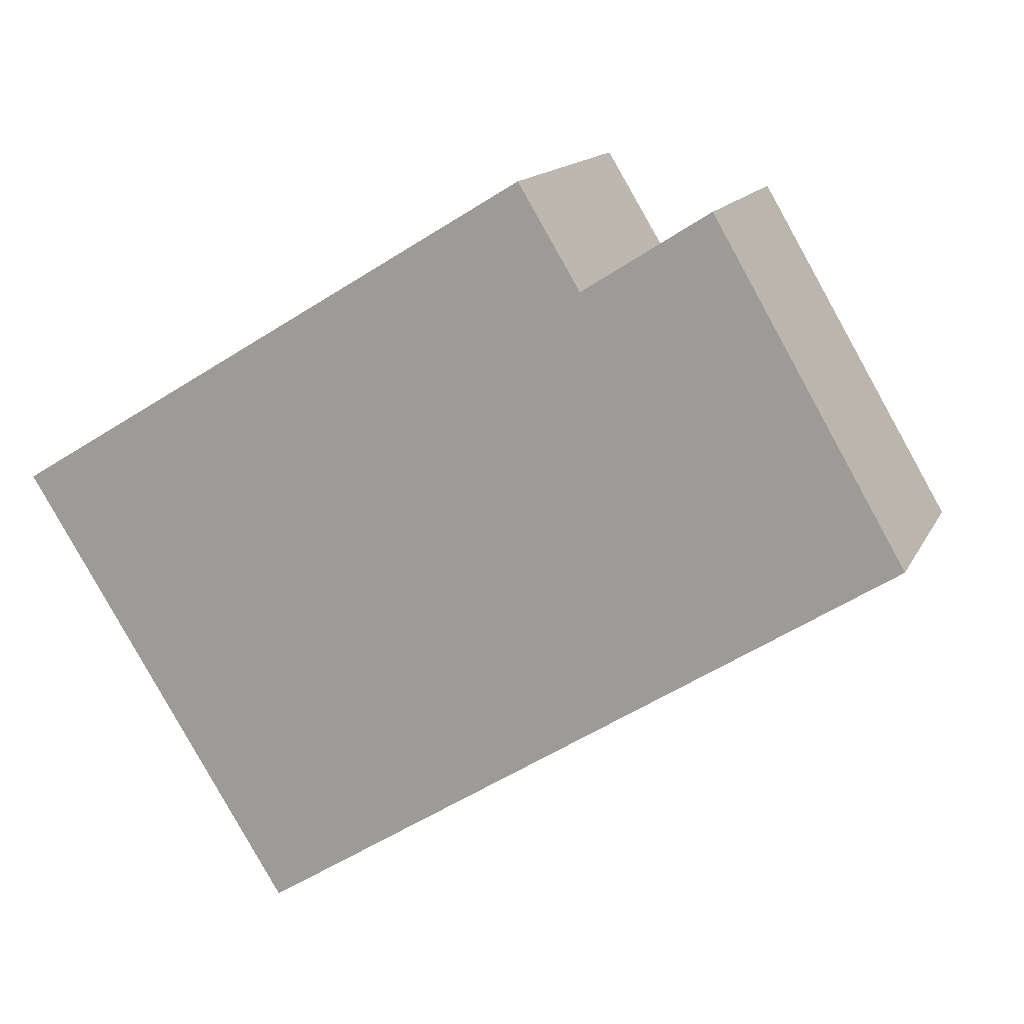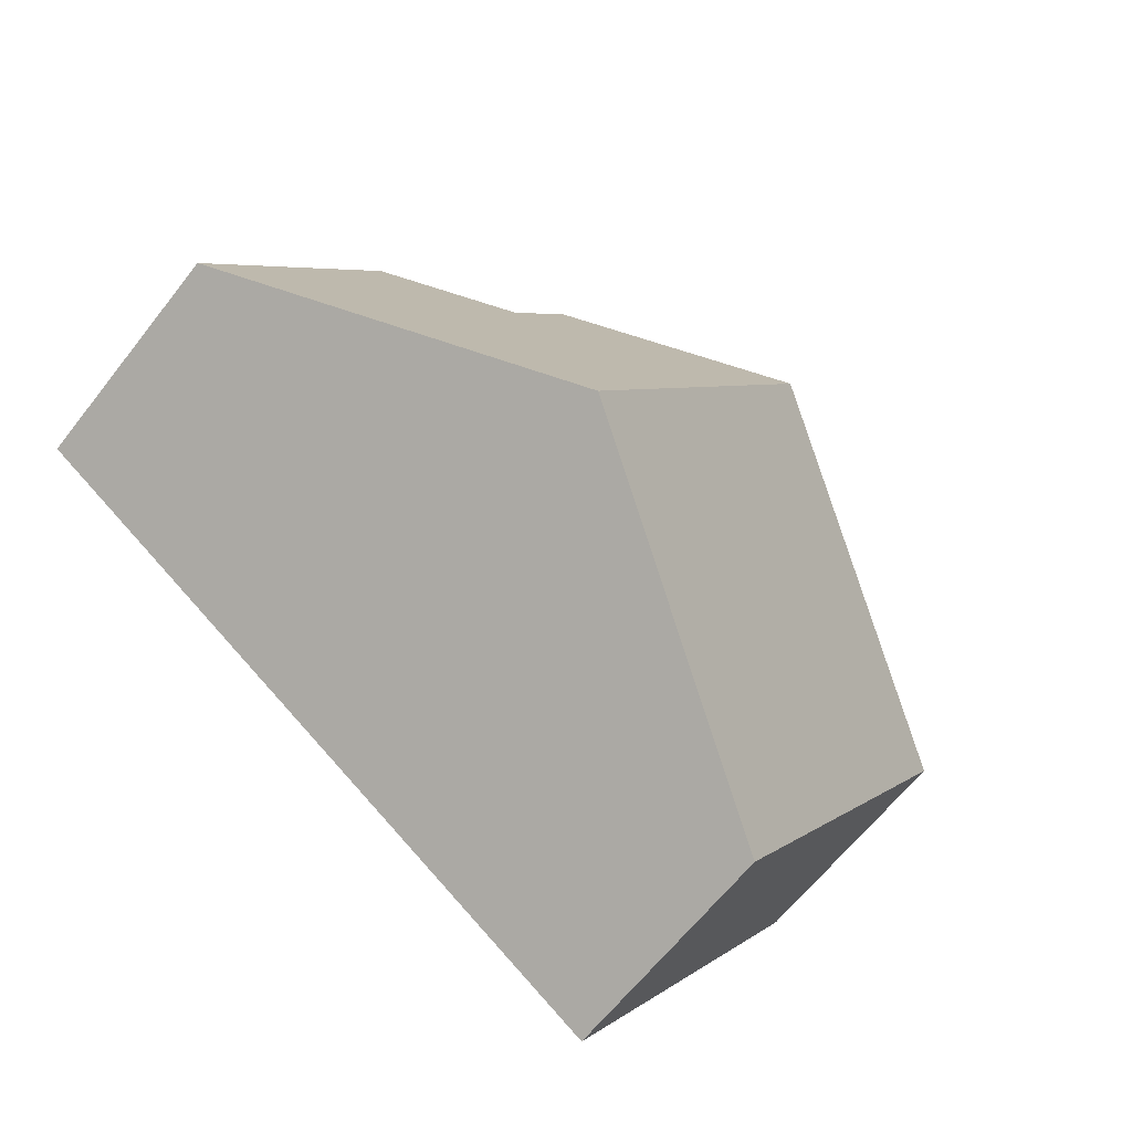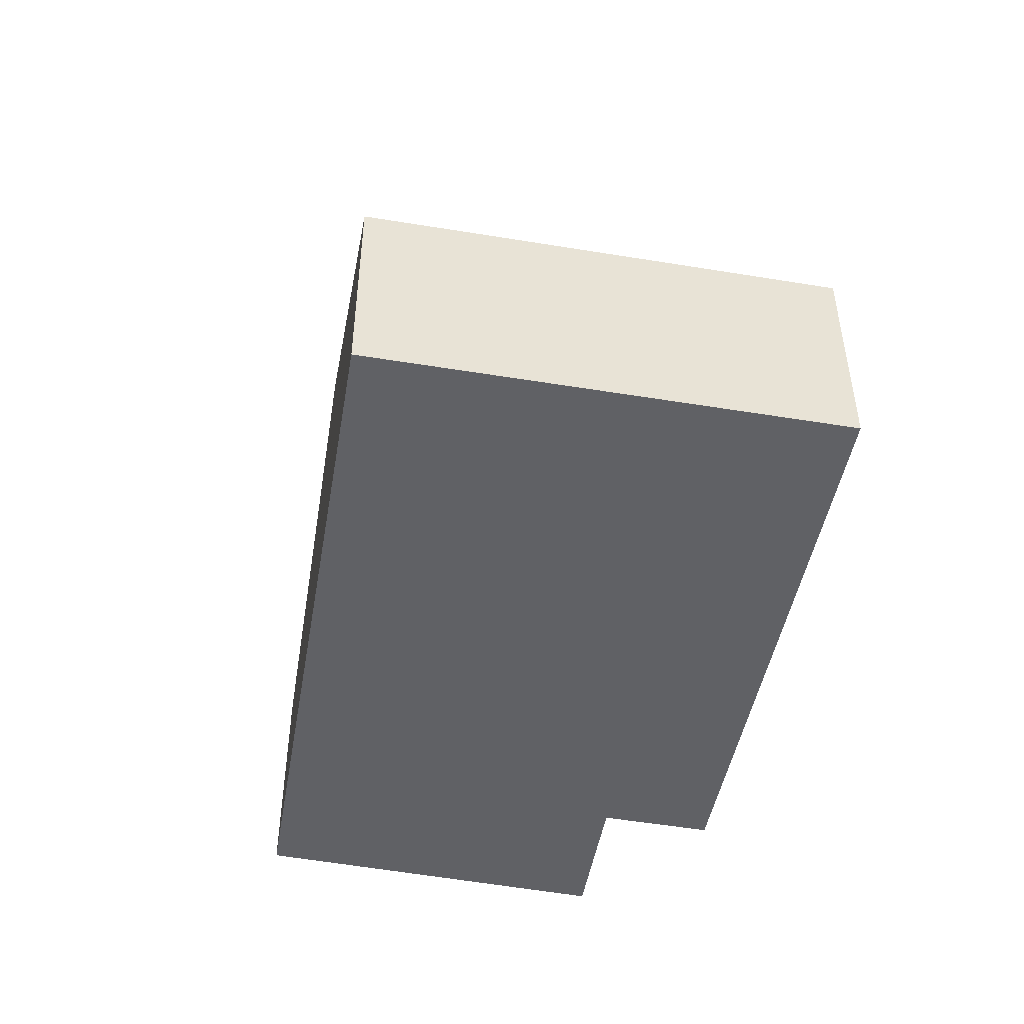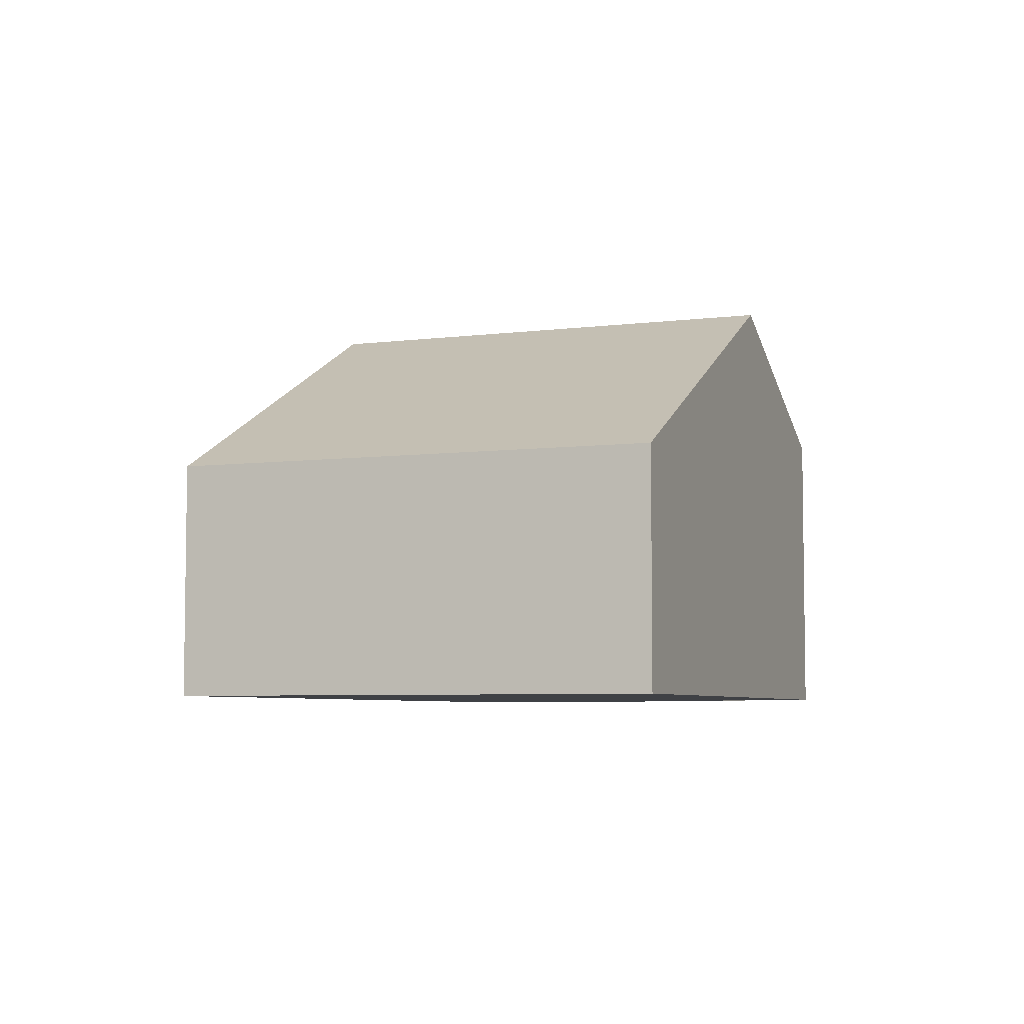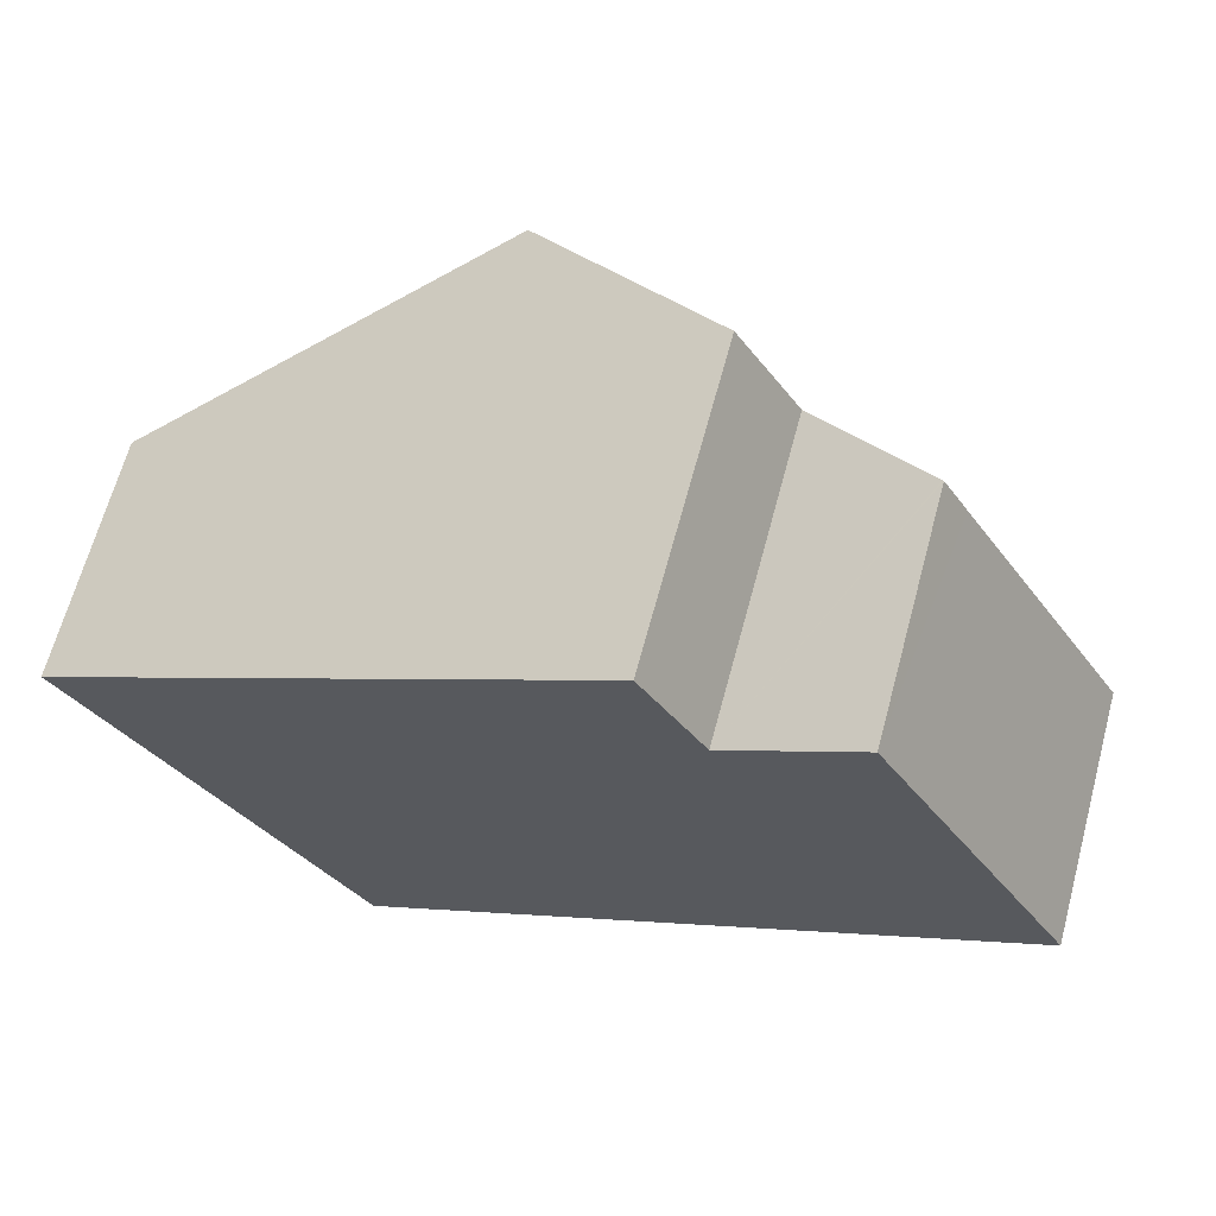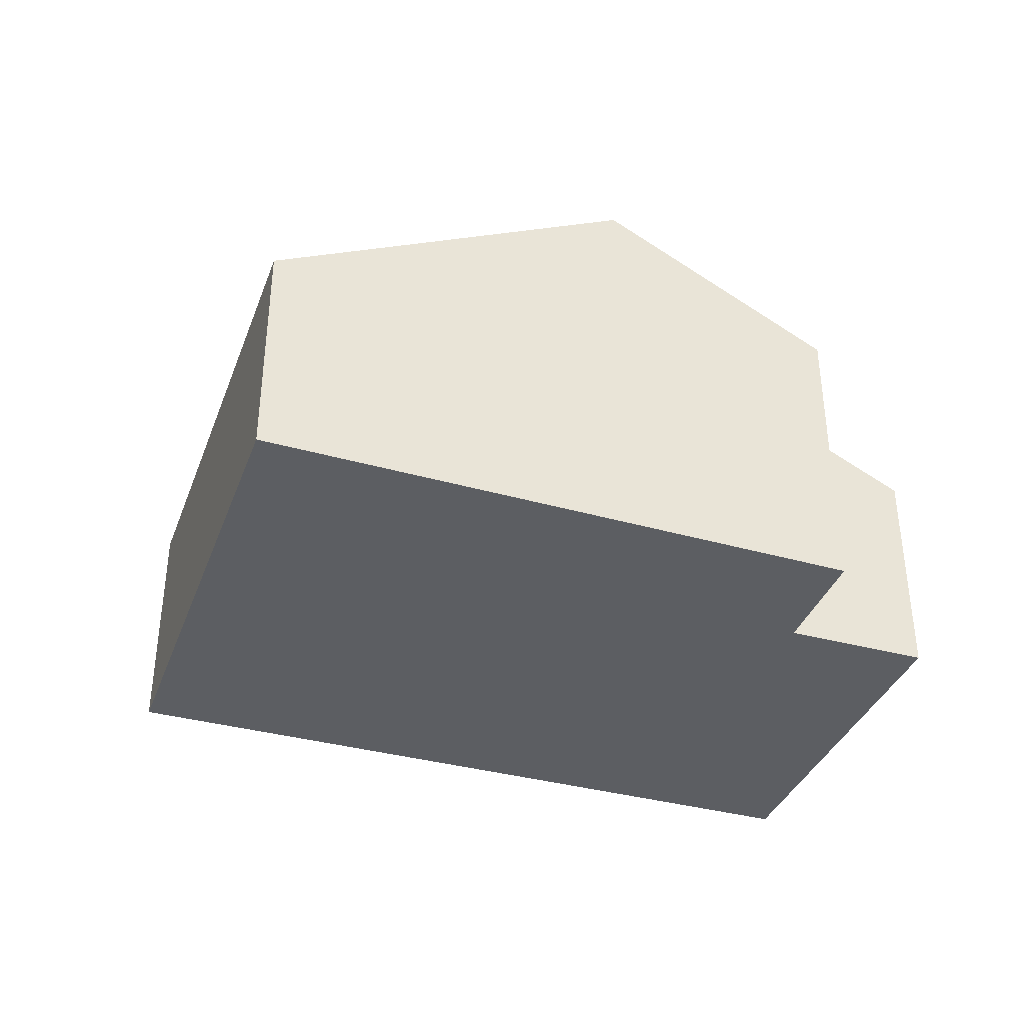
<metadata>
{"format":"obj","ext":"obj","renderer":"f3d","projection":"perspective","resolution":1024,"background":"white","views":[{"elev":14.3,"azim":18.5,"up":"+Z"},{"elev":-64.1,"azim":141.9,"up":"+Z"},{"elev":-48.6,"azim":-132.2,"up":"+Y"},{"elev":-5.7,"azim":-100.1,"up":"+Y"},{"elev":65.8,"azim":15.1,"up":"+Z"},{"elev":-38.1,"azim":-51.1,"up":"+Y"}]}
</metadata>
<code>
v  8.66 2.73 3.05
v  8.371 2.73 3.517
v  8.384 2.722 3.525
v  6.917 3.604 2.592
v  10.59 2.785 -0.262
v  3.787 5.03 2.305
v  6.855 5.03 -2.641
v  6.2 3.597 3.774
v  0 2.781 1.703e-16
v  3.116 2.781 -5.025
v  3.116 3.077e-16 -5.025
v  0 0 0
v  3.787 -1.411e-16 2.305
v  6.2 -2.311e-16 3.774
v  6.917 -1.587e-16 2.592
v  8.384 -2.158e-16 3.525
v  8.371 -2.154e-16 3.517
v  10.59 1.604e-17 -0.262
v  8.66 -1.868e-16 3.05
v  6.855 1.617e-16 -2.641
g defaultobject
f 1 2 3
f 2 1 4
f 4 1 5
f 4 5 6
f 6 5 7
f 6 8 4
f 9 7 10
f 7 9 6
f 11 9 10
f 9 11 12
f 12 6 9
f 6 12 13
f 6 13 8
f 8 13 14
f 15 2 4
f 2 15 3
f 3 15 16
f 16 15 17
f 8 15 4
f 15 8 14
f 16 1 3
f 1 16 5
f 5 16 18
f 18 16 19
f 7 11 10
f 11 7 5
f 11 5 20
f 20 5 18
f 19 20 18
f 20 19 16
f 20 16 17
f 20 17 15
f 20 15 14
f 20 14 13
f 20 13 11
f 11 13 12

</code>
